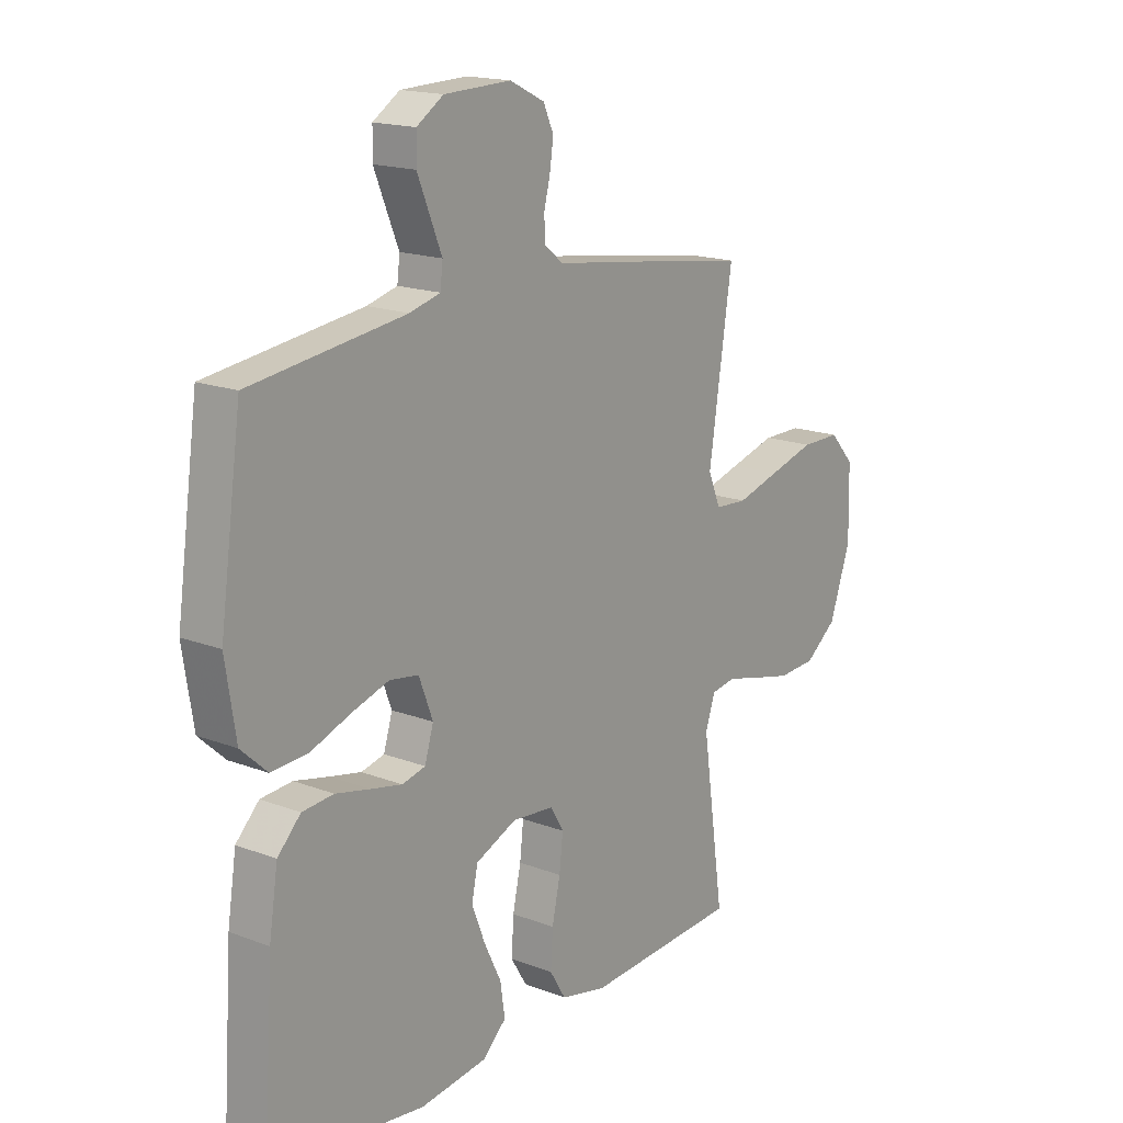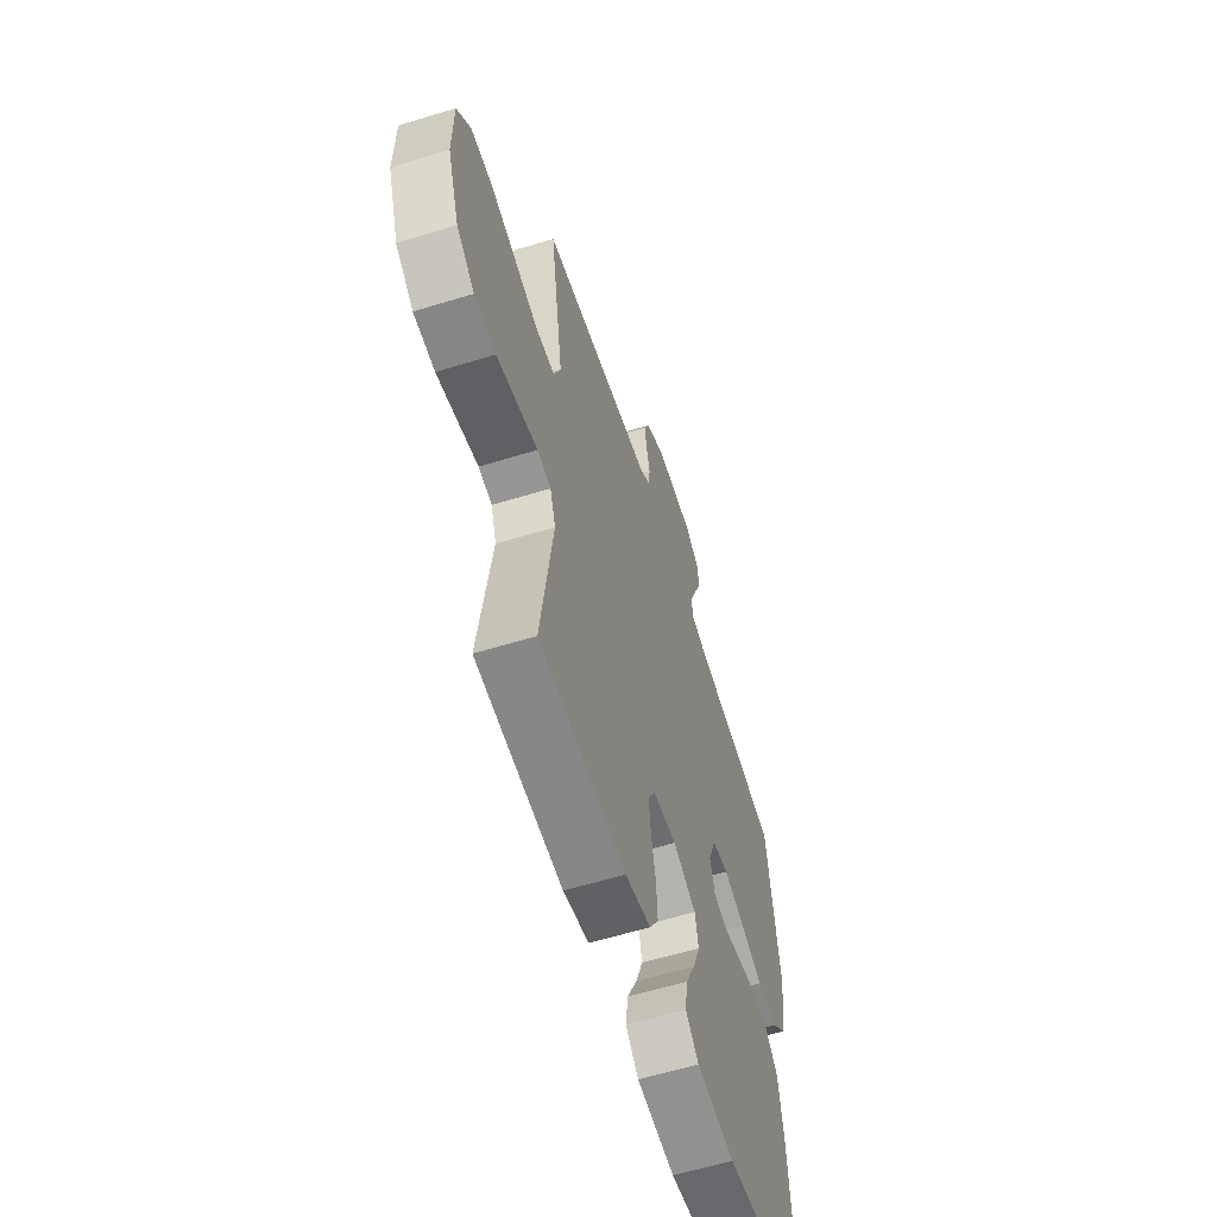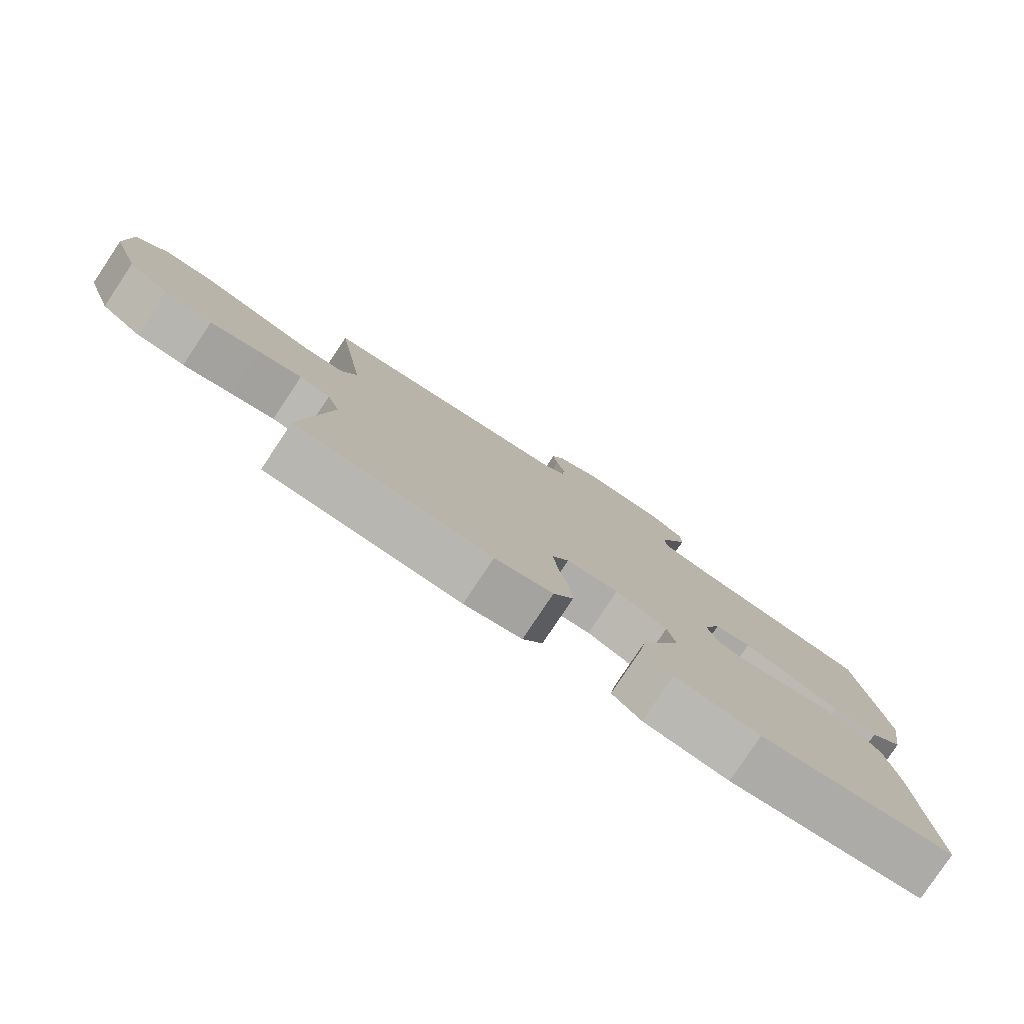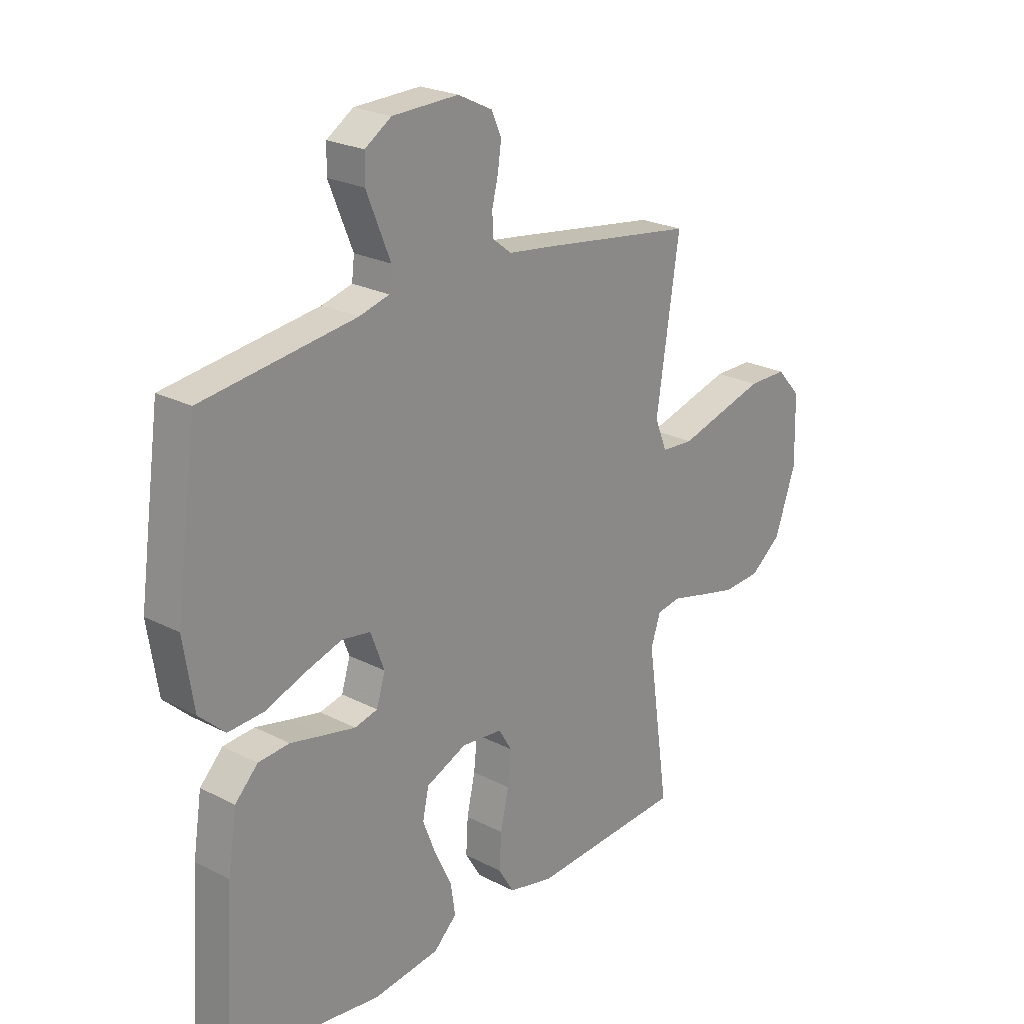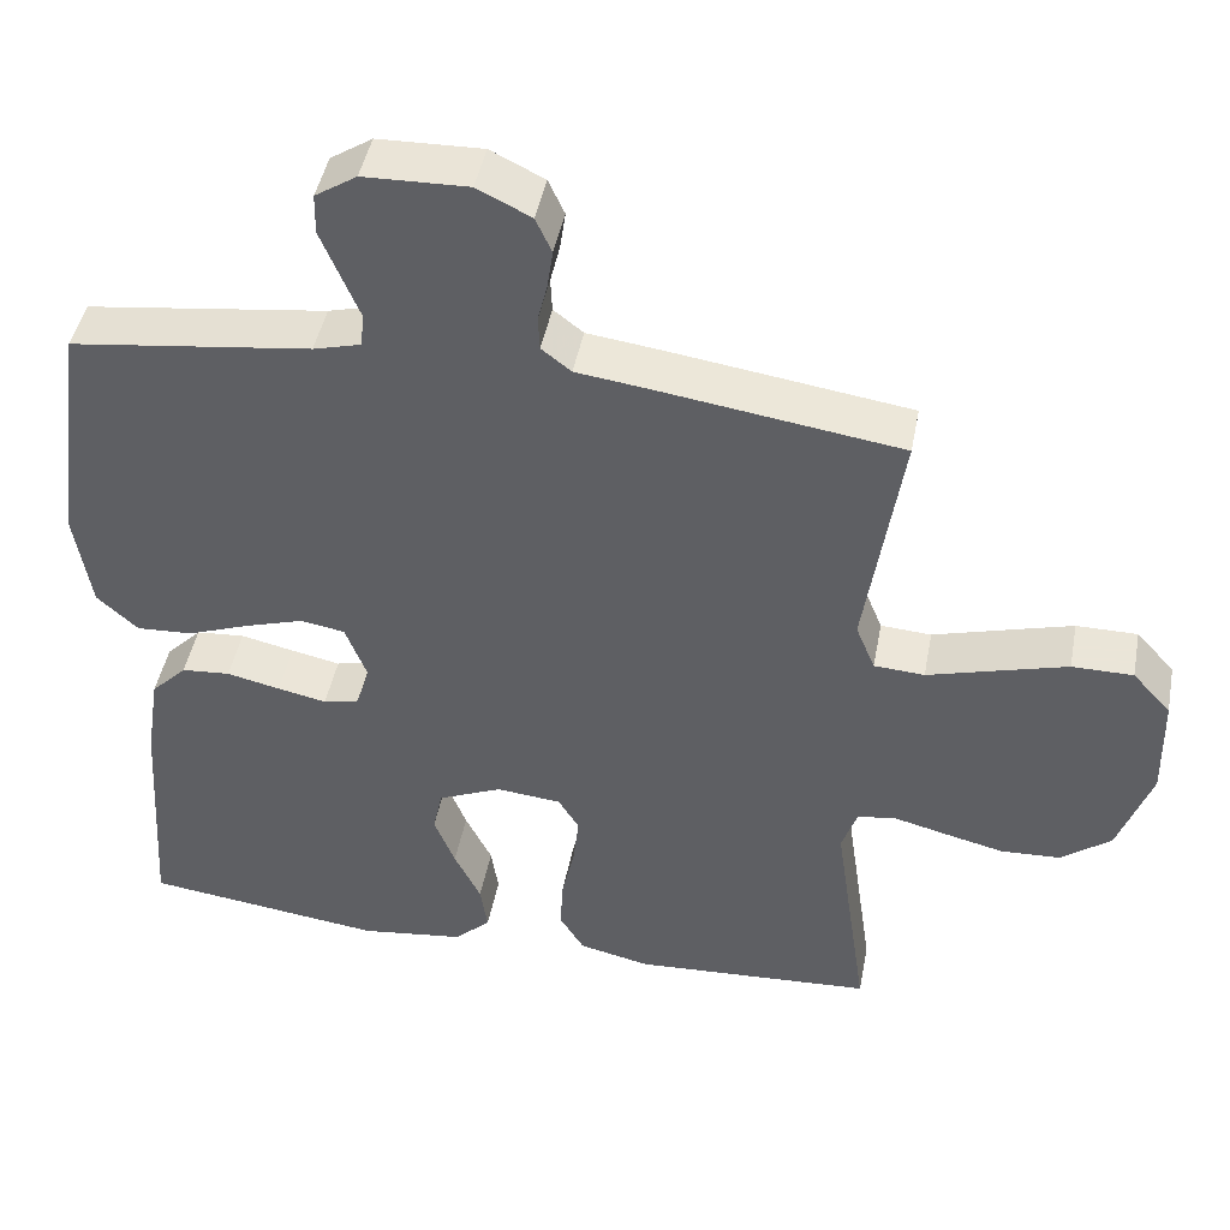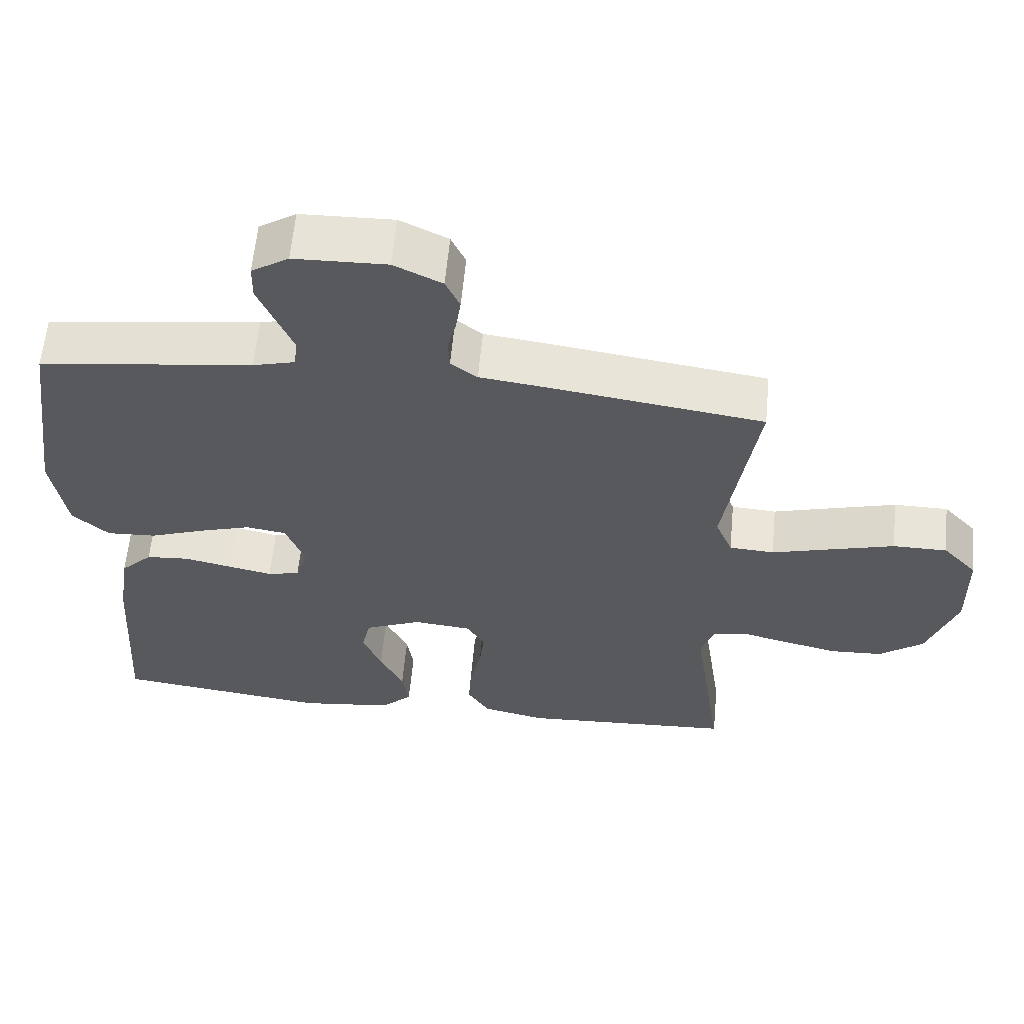
<metadata>
{"format":"obj","ext":"obj","renderer":"f3d","projection":"perspective","resolution":1024,"background":"white","views":[{"elev":17.0,"azim":-52.5,"up":"+Z"},{"elev":-59.2,"azim":107.6,"up":"+Z"},{"elev":-80.0,"azim":146.3,"up":"+Z"},{"elev":23.5,"azim":-49.0,"up":"+Z"},{"elev":45.5,"azim":10.8,"up":"+Z"},{"elev":60.5,"azim":5.4,"up":"+Z"}]}
</metadata>
<code>
v 0.5 0.07 0.5
v 0.455 0.07 0.2
v 0.479 0.07 0.141
v 0.542 0.07 0.137
v 0.626 0.07 0.161
v 0.715 0.07 0.186
v 0.791 0.07 0.186
v 0.839 0.07 0.133
v 0.842 0.07 0
v 0.801 0.07 -0.118
v 0.739 0.07 -0.166
v 0.665 0.07 -0.17
v 0.59 0.07 -0.152
v 0.523 0.07 -0.135
v 0.476 0.07 -0.143
v 0.457 0.07 -0.2
v 0.5 0.07 -0.5
v 0.2 0.07 -0.518
v 0.111 0.07 -0.498
v 0.08 0.07 -0.447
v 0.084 0.07 -0.379
v 0.1 0.07 -0.306
v 0.107 0.07 -0.242
v 0.081 0.07 -0.199
v 0 0.07 -0.191
v -0.08 0.07 -0.226
v -0.092 0.07 -0.282
v -0.066 0.07 -0.349
v -0.033 0.07 -0.417
v -0.024 0.07 -0.478
v -0.069 0.07 -0.521
v -0.2 0.07 -0.538
v -0.5 0.07 -0.5
v -0.48 0.07 -0.2
v -0.463 0.07 -0.09
v -0.418 0.07 -0.044
v -0.357 0.07 -0.039
v -0.29 0.07 -0.054
v -0.229 0.07 -0.067
v -0.184 0.07 -0.056
v -0.167 0.07 0
v -0.194 0.07 0.071
v -0.25 0.07 0.08
v -0.323 0.07 0.057
v -0.401 0.07 0.028
v -0.471 0.07 0.024
v -0.522 0.07 0.071
v -0.542 0.07 0.2
v -0.5 0.07 0.5
v -0.2 0.07 0.54
v -0.141 0.07 0.556
v -0.136 0.07 0.598
v -0.159 0.07 0.654
v -0.183 0.07 0.713
v -0.182 0.07 0.764
v -0.13 0.07 0.798
v 0 0.07 0.802
v 0.067 0.07 0.769
v 0.087 0.07 0.725
v 0.08 0.07 0.676
v 0.068 0.07 0.627
v 0.07 0.07 0.584
v 0.107 0.07 0.555
v 0.2 0.07 0.543
v 0.5 0 0.5
v 0.455 0 0.2
v 0.479 0 0.141
v 0.542 0 0.137
v 0.626 0 0.161
v 0.715 0 0.186
v 0.791 0 0.186
v 0.839 0 0.133
v 0.842 0 0
v 0.801 0 -0.118
v 0.739 0 -0.166
v 0.665 0 -0.17
v 0.59 0 -0.152
v 0.523 0 -0.135
v 0.476 0 -0.143
v 0.457 0 -0.2
v 0.5 0 -0.5
v 0.2 0 -0.518
v 0.111 0 -0.498
v 0.08 0 -0.447
v 0.084 0 -0.379
v 0.1 0 -0.306
v 0.107 0 -0.242
v 0.081 0 -0.199
v 0 0 -0.191
v -0.08 0 -0.226
v -0.092 0 -0.282
v -0.066 0 -0.349
v -0.033 0 -0.417
v -0.024 0 -0.478
v -0.069 0 -0.521
v -0.2 0 -0.538
v -0.5 0 -0.5
v -0.48 0 -0.2
v -0.463 0 -0.09
v -0.418 0 -0.044
v -0.357 0 -0.039
v -0.29 0 -0.054
v -0.229 0 -0.067
v -0.184 0 -0.056
v -0.167 0 0
v -0.194 0 0.071
v -0.25 0 0.08
v -0.323 0 0.057
v -0.401 0 0.028
v -0.471 0 0.024
v -0.522 0 0.071
v -0.542 0 0.2
v -0.5 0 0.5
v -0.2 0 0.54
v -0.141 0 0.556
v -0.136 0 0.598
v -0.159 0 0.654
v -0.183 0 0.713
v -0.182 0 0.764
v -0.13 0 0.798
v 0 0 0.802
v 0.067 0 0.769
v 0.087 0 0.725
v 0.08 0 0.676
v 0.068 0 0.627
v 0.07 0 0.584
v 0.107 0 0.555
v 0.2 0 0.543
f 63 64 1 2
f 62 63 2 3
f 58 59 60 61
f 56 57 58 61
f 56 61 62
f 55 56 62 3
f 52 53 54 55
f 47 48 49 50
f 47 50 51
f 44 45 46 47
f 43 44 47 51
f 42 43 51
f 41 42 51 52
f 35 36 37 38
f 35 38 39
f 34 35 39
f 33 34 39 40
f 31 32 33 40
f 28 29 30 31
f 27 28 31 40
f 19 20 21 22
f 19 22 23
f 16 17 18 19
f 15 16 19 23
f 11 12 13 14
f 9 10 11 14
f 9 14 15
f 4 5 6 7
f 4 7 8 9
f 52 55 3
f 41 52 3
f 26 27 40 41
f 25 26 41 3
f 24 25 3 4
f 15 23 24
f 4 9 15 24
f 66 65 128 127
f 67 66 127 126
f 125 124 123 122
f 125 122 121 120
f 126 125 120
f 67 126 120 119
f 119 118 117 116
f 114 113 112 111
f 115 114 111
f 111 110 109 108
f 115 111 108 107
f 115 107 106
f 116 115 106 105
f 102 101 100 99
f 103 102 99
f 103 99 98
f 104 103 98 97
f 104 97 96 95
f 95 94 93 92
f 104 95 92 91
f 86 85 84 83
f 87 86 83
f 83 82 81 80
f 87 83 80 79
f 78 77 76 75
f 78 75 74 73
f 79 78 73
f 71 70 69 68
f 73 72 71 68
f 67 119 116
f 67 116 105
f 105 104 91 90
f 67 105 90 89
f 68 67 89 88
f 88 87 79
f 88 79 73 68
f 1 65 66 2
f 2 66 67 3
f 3 67 68 4
f 4 68 69 5
f 5 69 70 6
f 6 70 71 7
f 7 71 72 8
f 8 72 73 9
f 9 73 74 10
f 10 74 75 11
f 11 75 76 12
f 12 76 77 13
f 13 77 78 14
f 14 78 79 15
f 15 79 80 16
f 16 80 81 17
f 17 81 82 18
f 18 82 83 19
f 19 83 84 20
f 20 84 85 21
f 21 85 86 22
f 22 86 87 23
f 23 87 88 24
f 24 88 89 25
f 25 89 90 26
f 26 90 91 27
f 27 91 92 28
f 28 92 93 29
f 29 93 94 30
f 30 94 95 31
f 31 95 96 32
f 32 96 97 33
f 33 97 98 34
f 34 98 99 35
f 35 99 100 36
f 36 100 101 37
f 37 101 102 38
f 38 102 103 39
f 39 103 104 40
f 40 104 105 41
f 41 105 106 42
f 42 106 107 43
f 43 107 108 44
f 44 108 109 45
f 45 109 110 46
f 46 110 111 47
f 47 111 112 48
f 48 112 113 49
f 49 113 114 50
f 50 114 115 51
f 51 115 116 52
f 52 116 117 53
f 53 117 118 54
f 54 118 119 55
f 55 119 120 56
f 56 120 121 57
f 57 121 122 58
f 58 122 123 59
f 59 123 124 60
f 60 124 125 61
f 61 125 126 62
f 62 126 127 63
f 63 127 128 64
f 64 128 65 1

</code>
